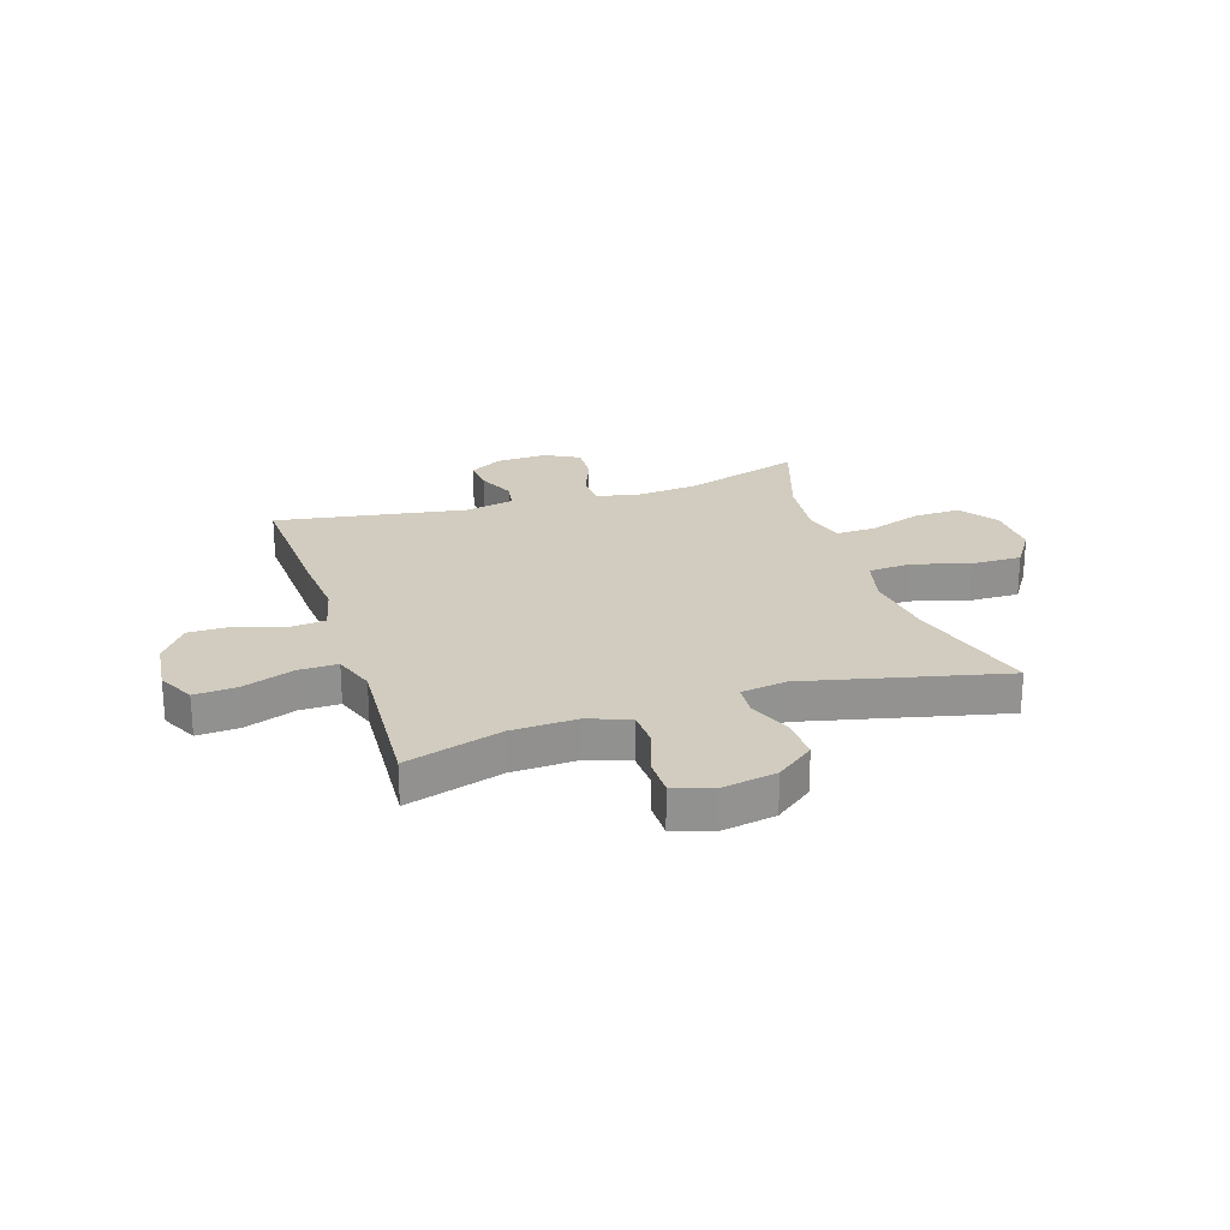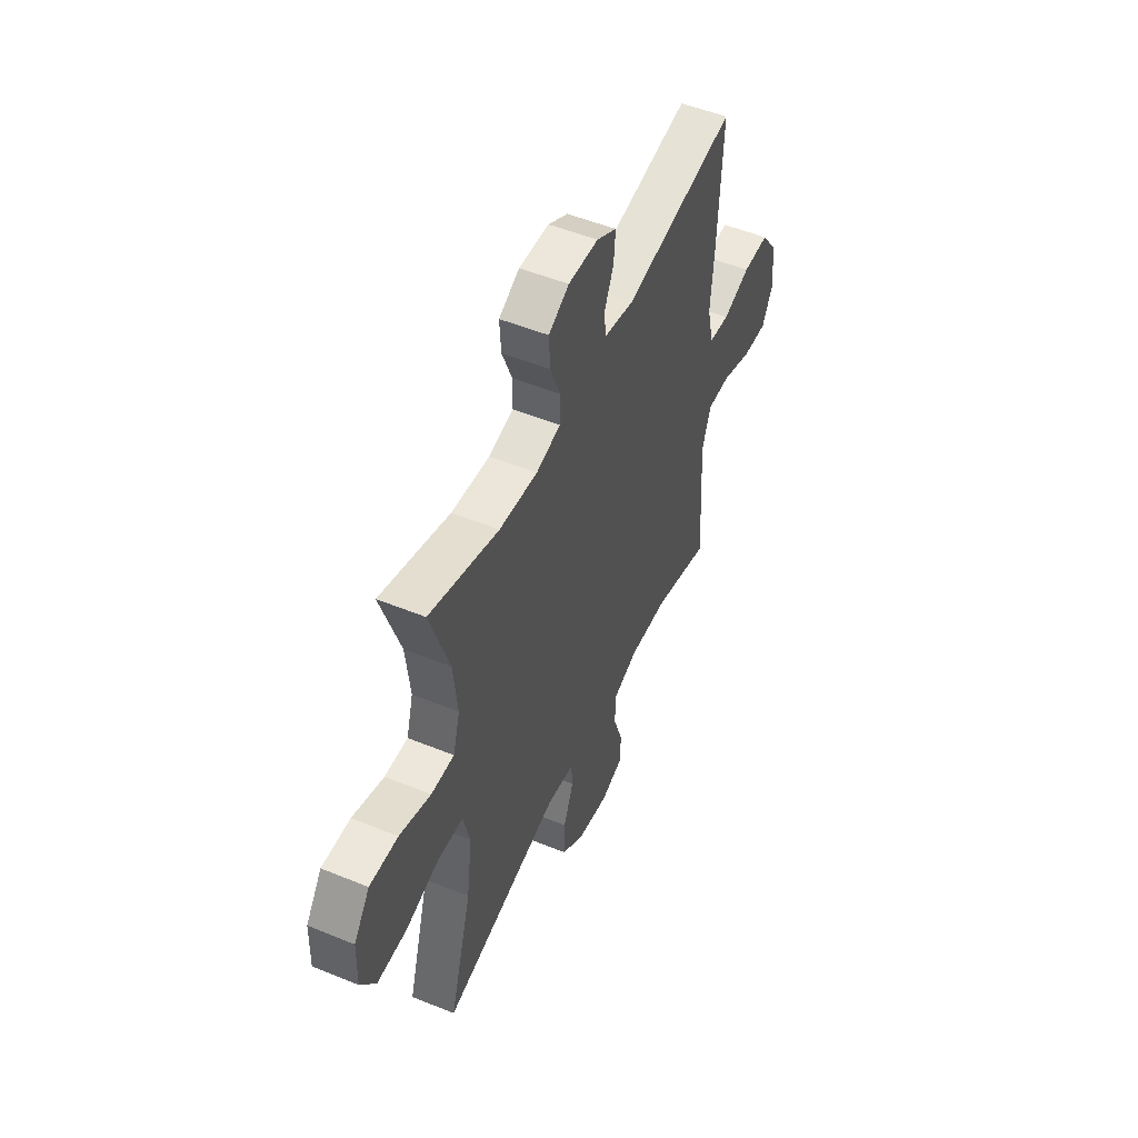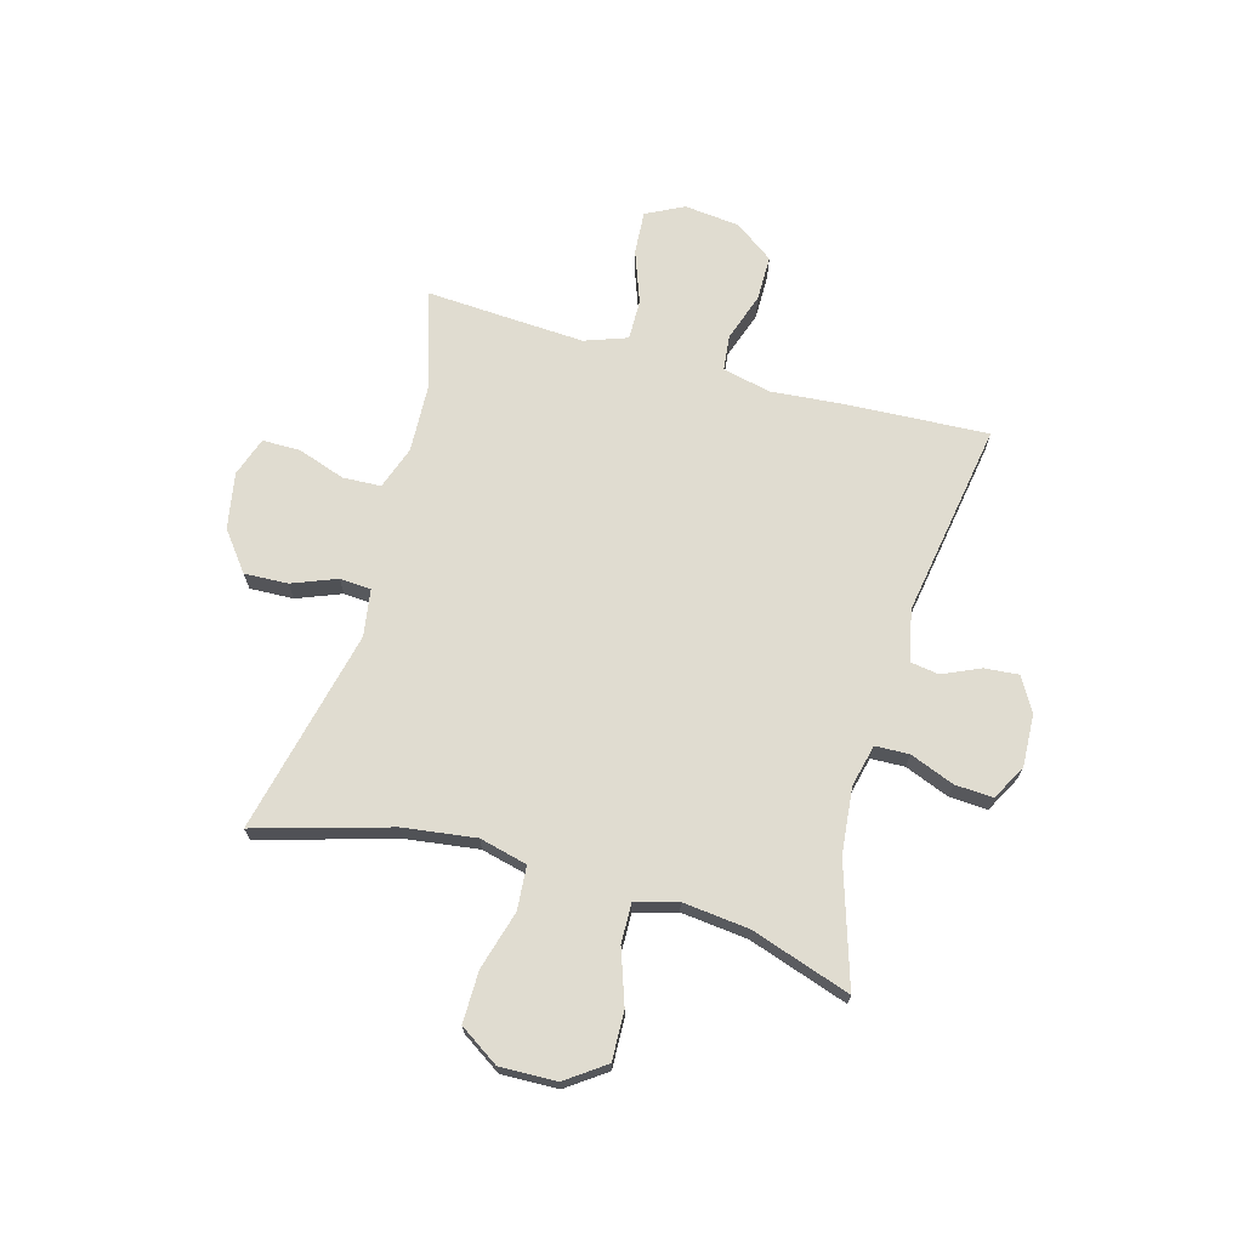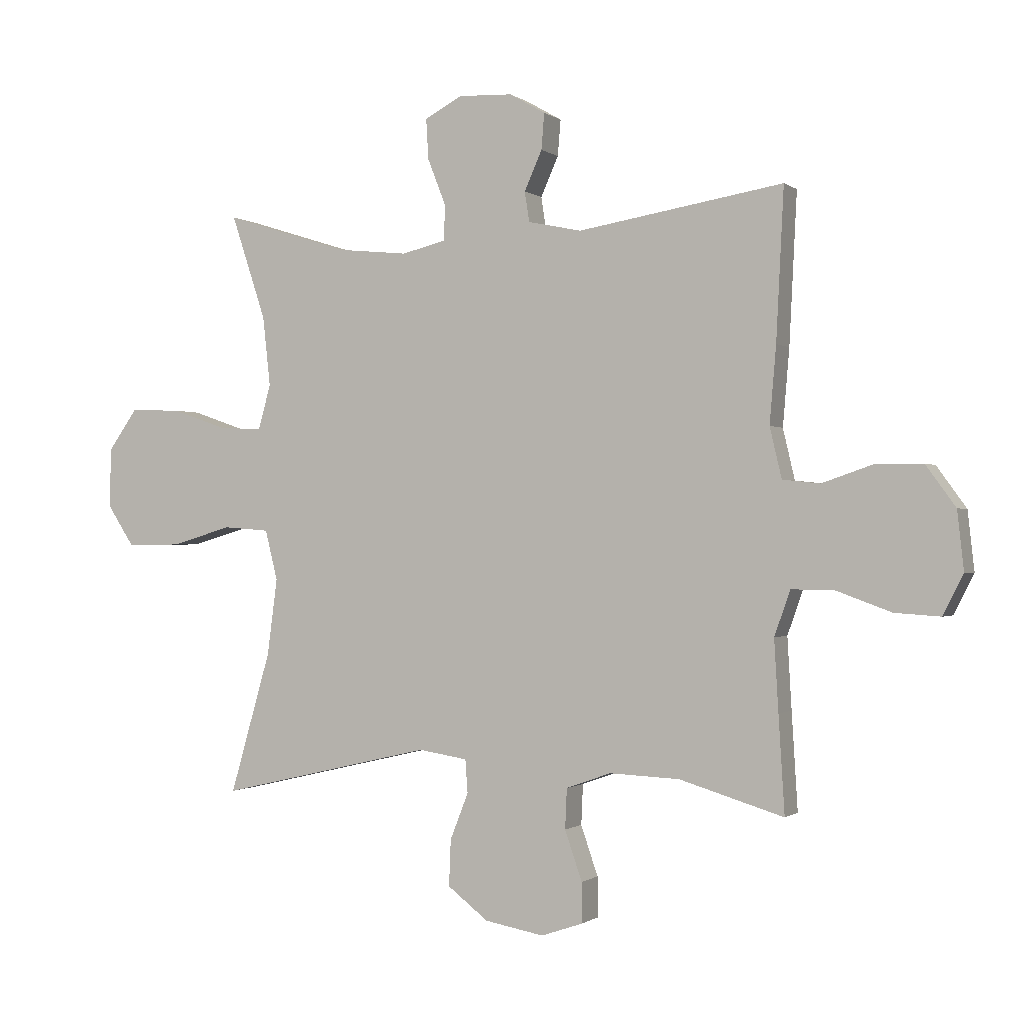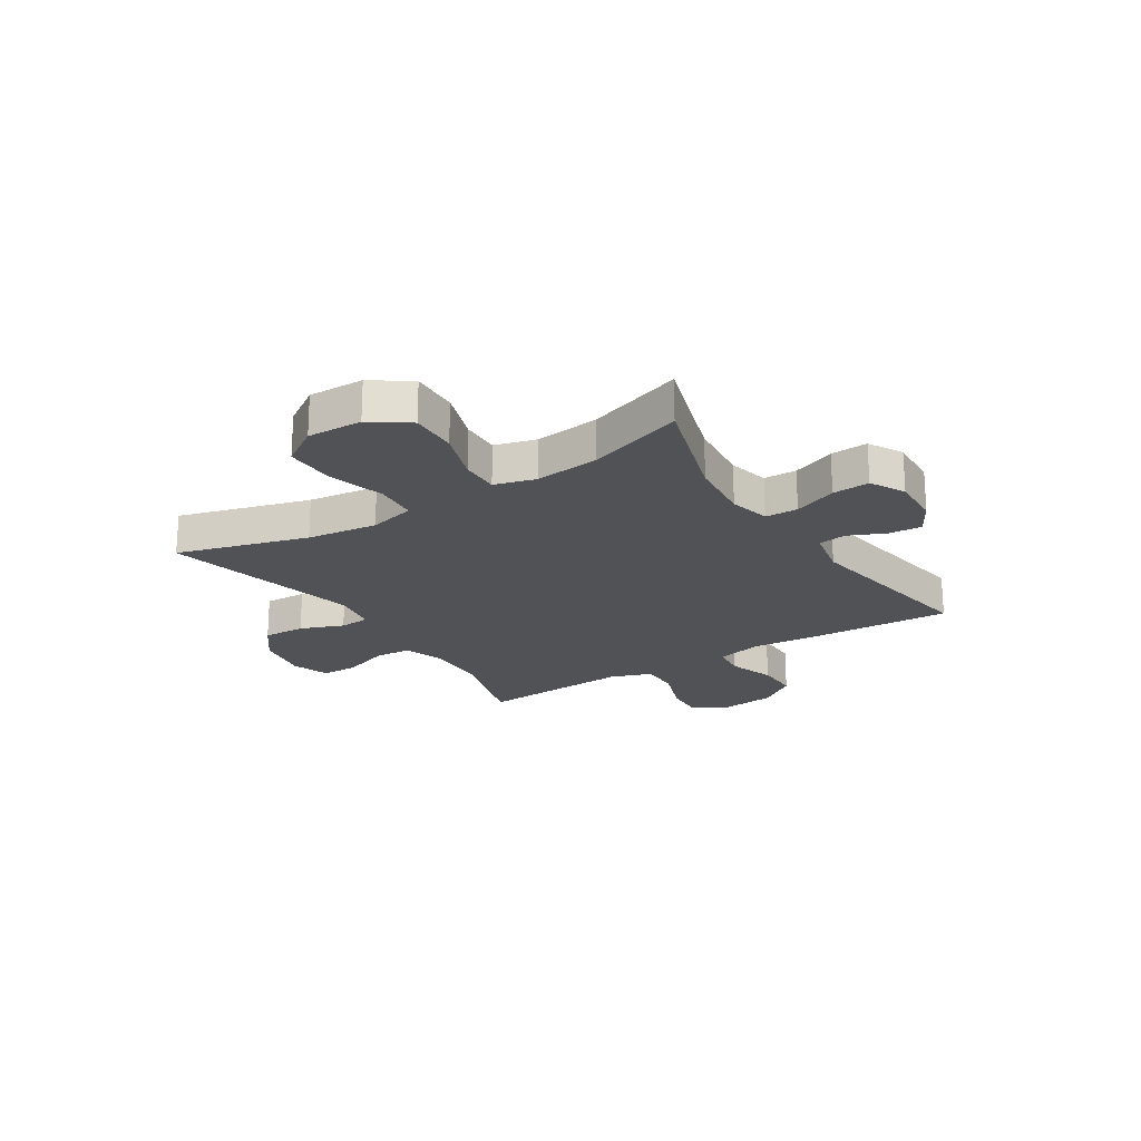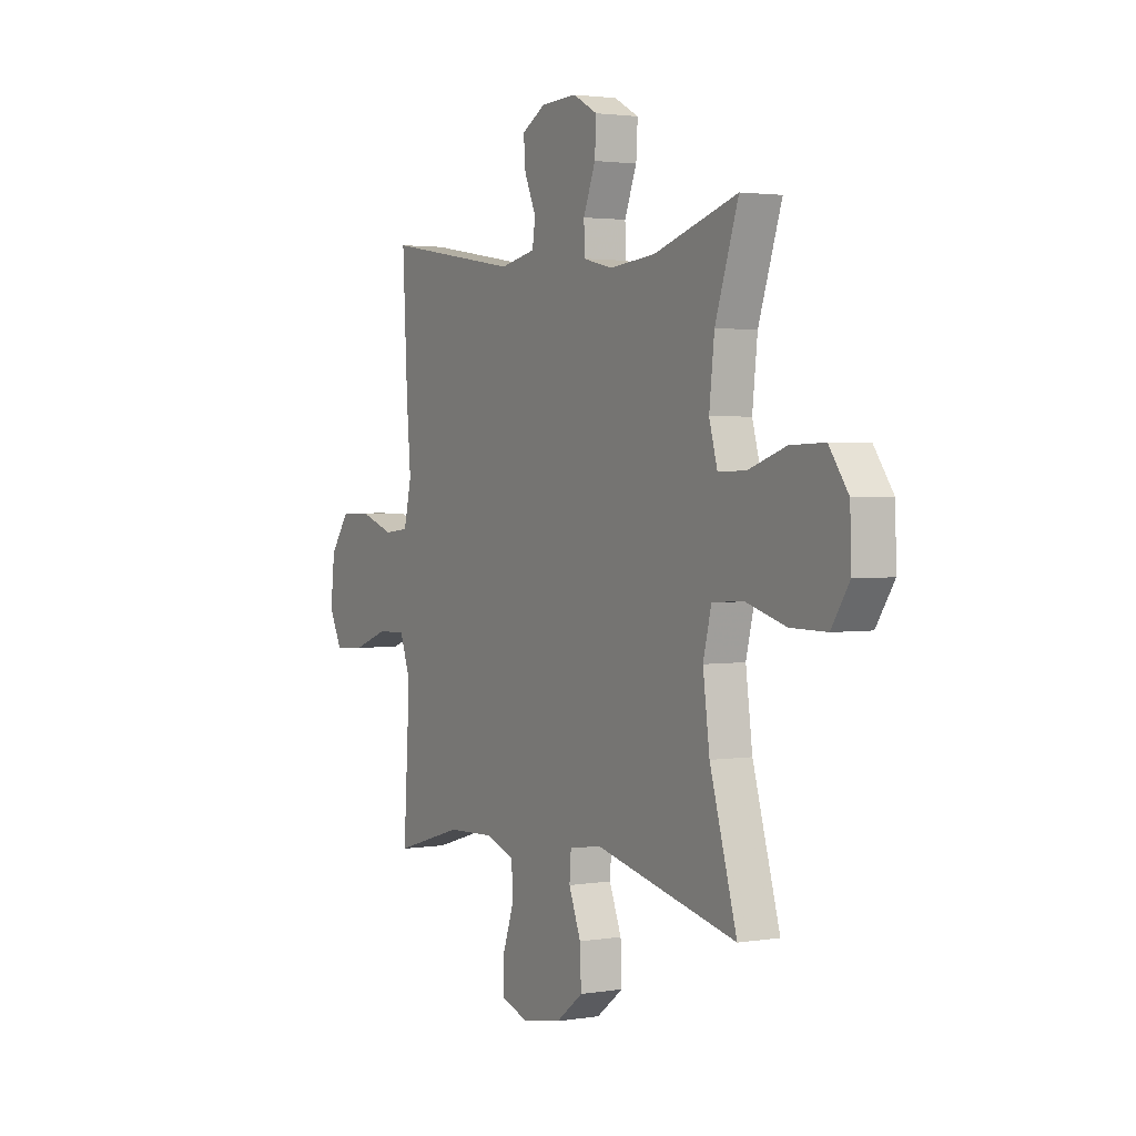
<metadata>
{"format":"obj","ext":"obj","renderer":"f3d","projection":"perspective","resolution":1024,"background":"white","views":[{"elev":23.9,"azim":162.2,"up":"+Y"},{"elev":51.6,"azim":-66.1,"up":"+Z"},{"elev":69.6,"azim":-74.4,"up":"+Y"},{"elev":-0.7,"azim":23.8,"up":"+Z"},{"elev":-21.3,"azim":-57.4,"up":"+Y"},{"elev":2.3,"azim":-119.9,"up":"+Z"}]}
</metadata>
<code>
v 0.5 0.07 0.5
v 0.487 0.07 0.246
v 0.476 0.07 0.117
v 0.496 0.07 0.032
v 0.559 0.07 0.025
v 0.644 0.07 0.054
v 0.725 0.07 0.054
v 0.775 0.07 -0.015
v 0.786 0.07 -0.114
v 0.752 0.07 -0.181
v 0.675 0.07 -0.176
v 0.582 0.07 -0.142
v 0.51 0.07 -0.141
v 0.483 0.07 -0.217
v 0.49 0.07 -0.337
v 0.5 0.07 -0.5
v 0.324 0.07 -0.447
v 0.205 0.07 -0.442
v 0.129 0.07 -0.469
v 0.126 0.07 -0.537
v 0.155 0.07 -0.621
v 0.155 0.07 -0.689
v 0.085 0.07 -0.713
v -0.015 0.07 -0.695
v -0.084 0.07 -0.642
v -0.081 0.07 -0.564
v -0.05 0.07 -0.485
v -0.054 0.07 -0.429
v -0.137 0.07 -0.416
v -0.5 0.07 -0.5
v -0.431 0.07 -0.261
v -0.414 0.07 -0.132
v -0.435 0.07 -0.047
v -0.513 0.07 -0.041
v -0.617 0.07 -0.071
v -0.709 0.07 -0.072
v -0.755 0.07 -0.002
v -0.752 0.07 0.099
v -0.703 0.07 0.168
v -0.616 0.07 0.165
v -0.52 0.07 0.132
v -0.449 0.07 0.13
v -0.428 0.07 0.205
v -0.441 0.07 0.323
v -0.5 0.07 0.5
v -0.287 0.07 0.433
v -0.169 0.07 0.421
v -0.094 0.07 0.439
v -0.092 0.07 0.499
v -0.123 0.07 0.578
v -0.127 0.07 0.646
v -0.064 0.07 0.68
v 0.028 0.07 0.676
v 0.089 0.07 0.641
v 0.084 0.07 0.58
v 0.054 0.07 0.513
v 0.062 0.07 0.462
v 0.153 0.07 0.443
v 0.5 0 0.5
v 0.487 0 0.246
v 0.476 0 0.117
v 0.496 0 0.032
v 0.559 0 0.025
v 0.644 0 0.054
v 0.725 0 0.054
v 0.775 0 -0.015
v 0.786 0 -0.114
v 0.752 0 -0.181
v 0.675 0 -0.176
v 0.582 0 -0.142
v 0.51 0 -0.141
v 0.483 0 -0.217
v 0.49 0 -0.337
v 0.5 0 -0.5
v 0.324 0 -0.447
v 0.205 0 -0.442
v 0.129 0 -0.469
v 0.126 0 -0.537
v 0.155 0 -0.621
v 0.155 0 -0.689
v 0.085 0 -0.713
v -0.015 0 -0.695
v -0.084 0 -0.642
v -0.081 0 -0.564
v -0.05 0 -0.485
v -0.054 0 -0.429
v -0.137 0 -0.416
v -0.5 0 -0.5
v -0.431 0 -0.261
v -0.414 0 -0.132
v -0.435 0 -0.047
v -0.513 0 -0.041
v -0.617 0 -0.071
v -0.709 0 -0.072
v -0.755 0 -0.002
v -0.752 0 0.099
v -0.703 0 0.168
v -0.616 0 0.165
v -0.52 0 0.132
v -0.449 0 0.13
v -0.428 0 0.205
v -0.441 0 0.323
v -0.5 0 0.5
v -0.287 0 0.433
v -0.169 0 0.421
v -0.094 0 0.439
v -0.092 0 0.499
v -0.123 0 0.578
v -0.127 0 0.646
v -0.064 0 0.68
v 0.028 0 0.676
v 0.089 0 0.641
v 0.084 0 0.58
v 0.054 0 0.513
v 0.062 0 0.462
v 0.153 0 0.443
f 54 55 56
f 53 54 56
f 52 53 56
f 51 52 56
f 50 51 56
f 49 50 56
f 48 49 56 57
f 47 48 57 58
f 44 45 46
f 43 44 46 47
f 42 43 47 58
f 39 40 41
f 38 39 41
f 37 38 41
f 36 37 41
f 35 36 41
f 34 35 41
f 33 34 41 42
f 1 2 3
f 58 1 3
f 42 58 3
f 33 42 3
f 32 33 3
f 29 30 31
f 32 3 4
f 31 32 4
f 29 31 4
f 28 29 4
f 25 26 27
f 24 25 27
f 23 24 27
f 22 23 27
f 21 22 27
f 20 21 27
f 19 20 27 28
f 15 16 17
f 14 15 17 18
f 28 4 5
f 19 28 5
f 18 19 5
f 14 18 5
f 13 14 5
f 9 10 11 12
f 9 12 13
f 8 9 13
f 7 8 13
f 6 7 13
f 5 6 13
f 114 113 112
f 114 112 111
f 114 111 110
f 114 110 109
f 114 109 108
f 114 108 107
f 115 114 107 106
f 116 115 106 105
f 104 103 102
f 105 104 102 101
f 116 105 101 100
f 99 98 97
f 99 97 96
f 99 96 95
f 99 95 94
f 99 94 93
f 99 93 92
f 100 99 92 91
f 61 60 59
f 61 59 116
f 61 116 100
f 61 100 91
f 61 91 90
f 89 88 87
f 62 61 90
f 62 90 89
f 62 89 87
f 62 87 86
f 85 84 83
f 85 83 82
f 85 82 81
f 85 81 80
f 85 80 79
f 85 79 78
f 86 85 78 77
f 75 74 73
f 76 75 73 72
f 63 62 86
f 63 86 77
f 63 77 76
f 63 76 72
f 63 72 71
f 70 69 68 67
f 71 70 67
f 71 67 66
f 71 66 65
f 71 65 64
f 71 64 63
f 1 59 60 2
f 2 60 61 3
f 3 61 62 4
f 4 62 63 5
f 5 63 64 6
f 6 64 65 7
f 7 65 66 8
f 8 66 67 9
f 9 67 68 10
f 10 68 69 11
f 11 69 70 12
f 12 70 71 13
f 13 71 72 14
f 14 72 73 15
f 15 73 74 16
f 16 74 75 17
f 17 75 76 18
f 18 76 77 19
f 19 77 78 20
f 20 78 79 21
f 21 79 80 22
f 22 80 81 23
f 23 81 82 24
f 24 82 83 25
f 25 83 84 26
f 26 84 85 27
f 27 85 86 28
f 28 86 87 29
f 29 87 88 30
f 30 88 89 31
f 31 89 90 32
f 32 90 91 33
f 33 91 92 34
f 34 92 93 35
f 35 93 94 36
f 36 94 95 37
f 37 95 96 38
f 38 96 97 39
f 39 97 98 40
f 40 98 99 41
f 41 99 100 42
f 42 100 101 43
f 43 101 102 44
f 44 102 103 45
f 45 103 104 46
f 46 104 105 47
f 47 105 106 48
f 48 106 107 49
f 49 107 108 50
f 50 108 109 51
f 51 109 110 52
f 52 110 111 53
f 53 111 112 54
f 54 112 113 55
f 55 113 114 56
f 56 114 115 57
f 57 115 116 58
f 58 116 59 1

</code>
